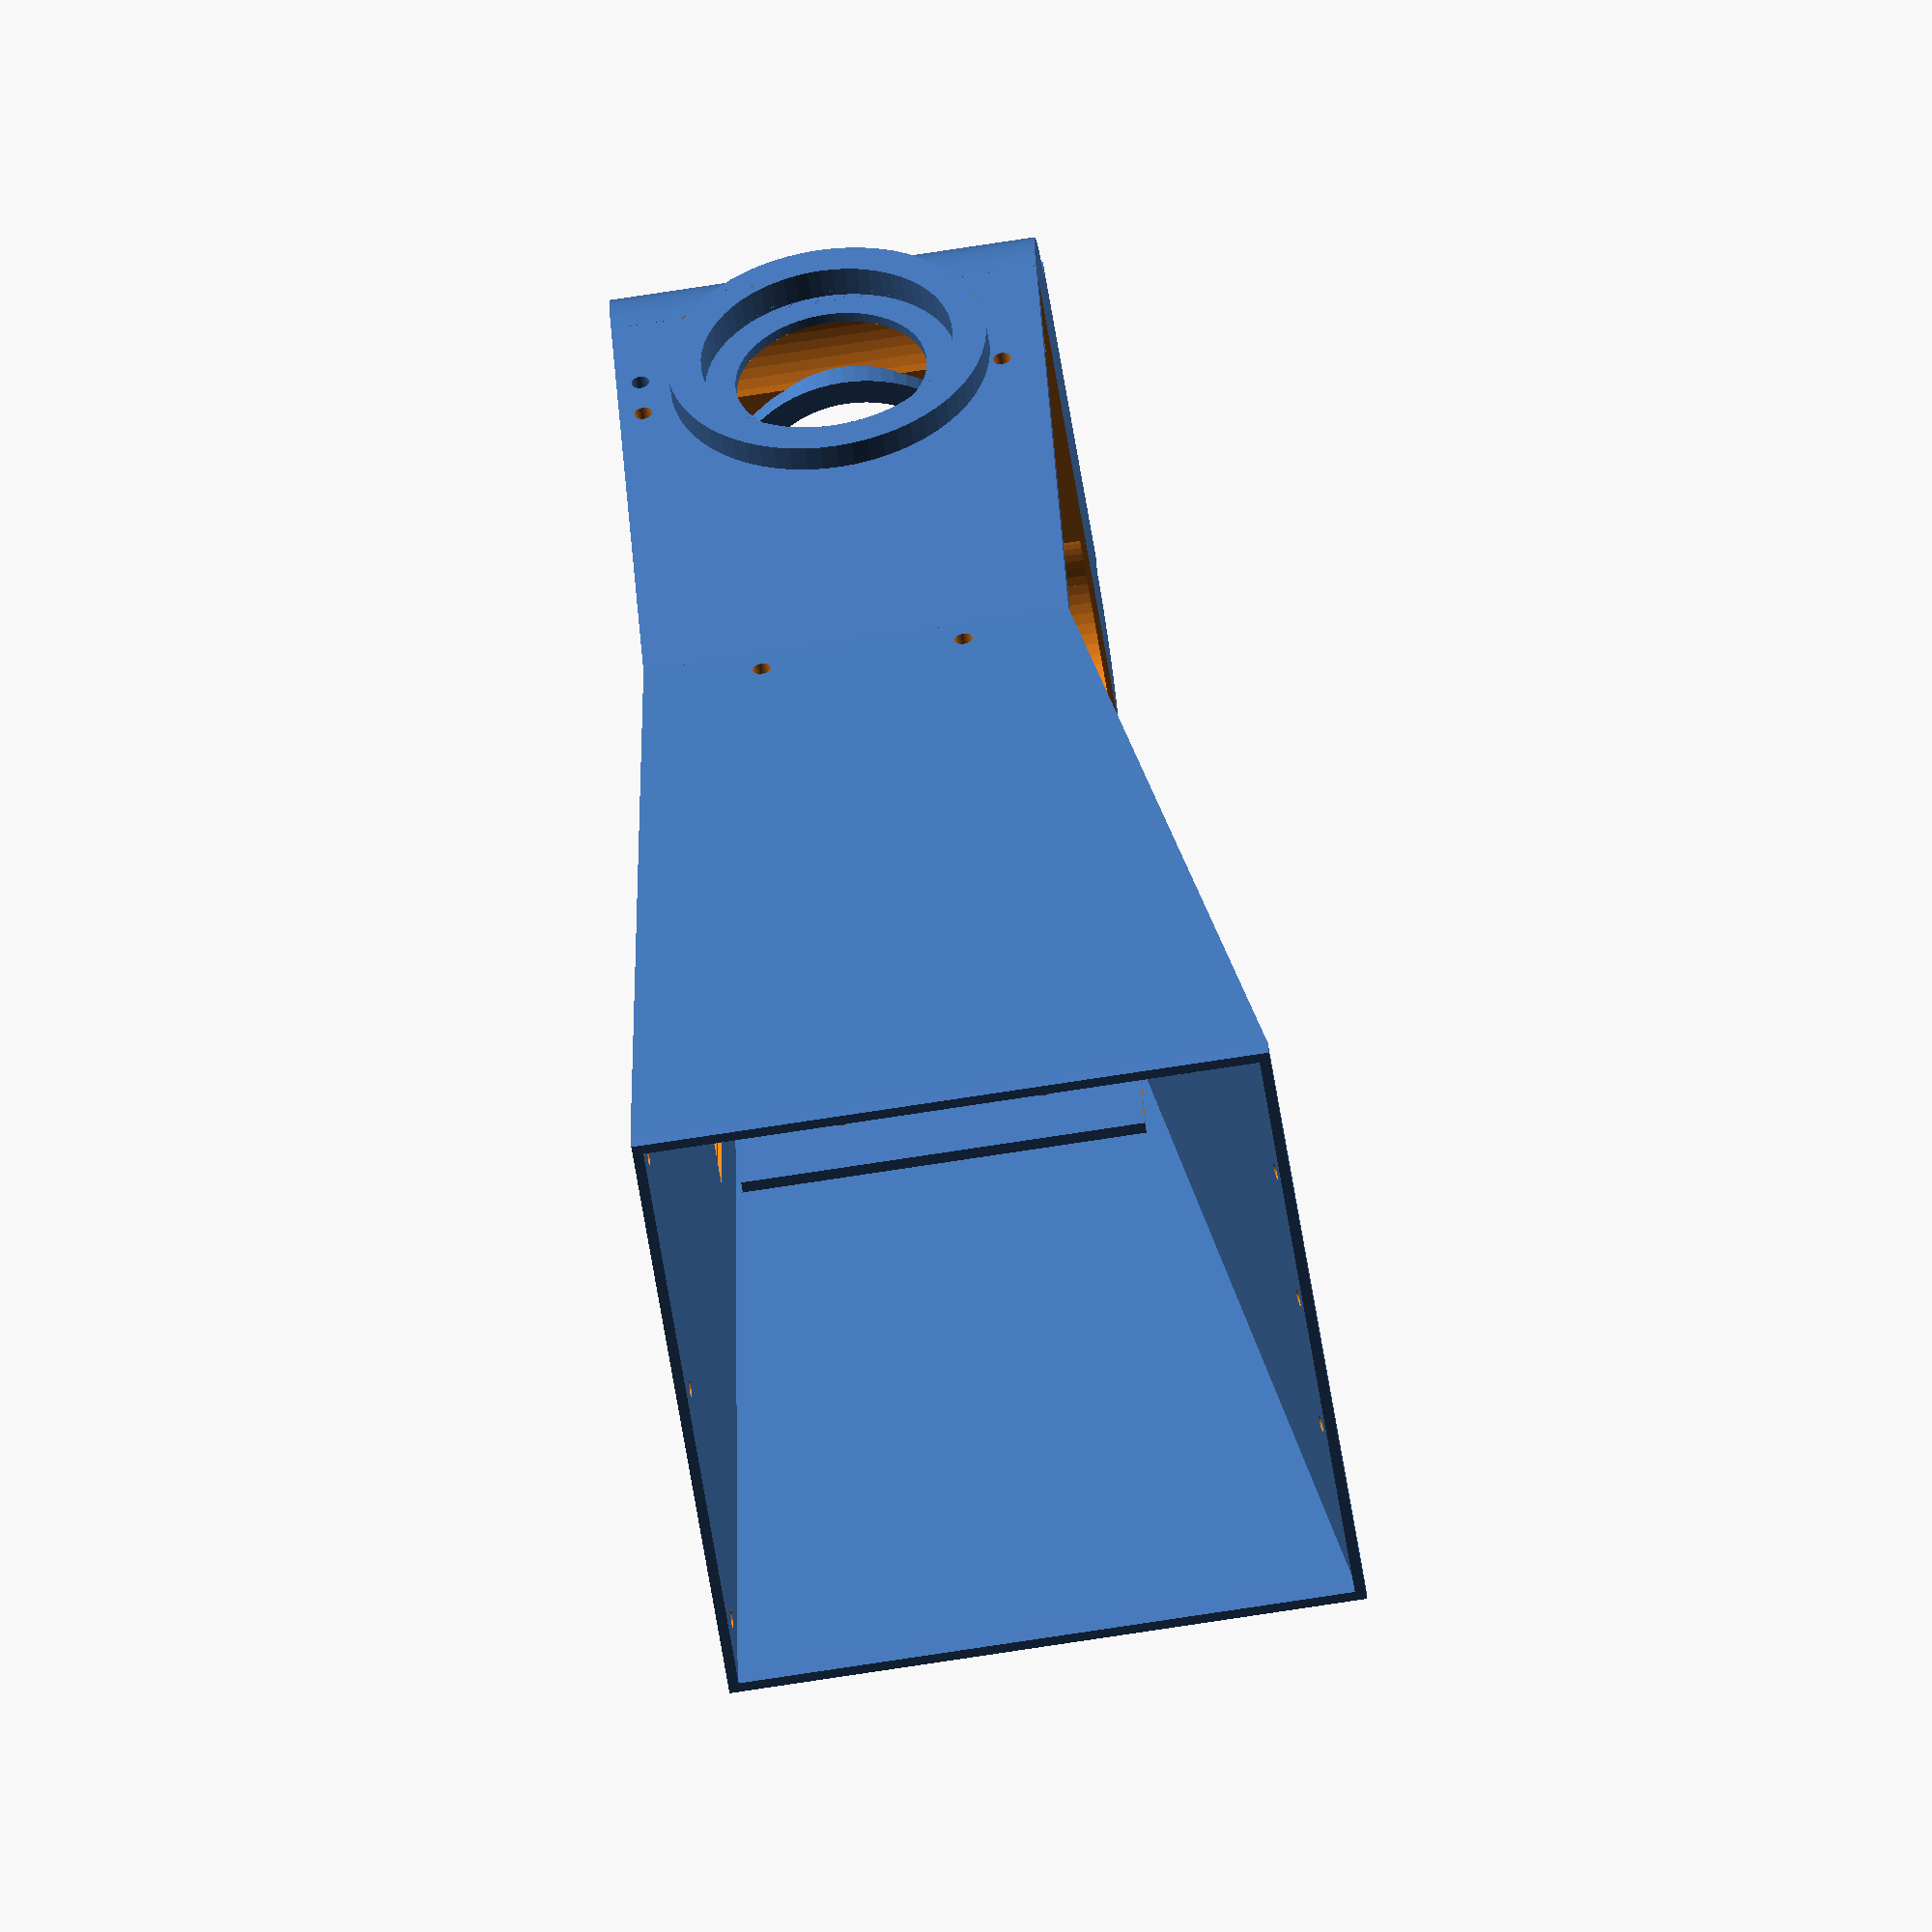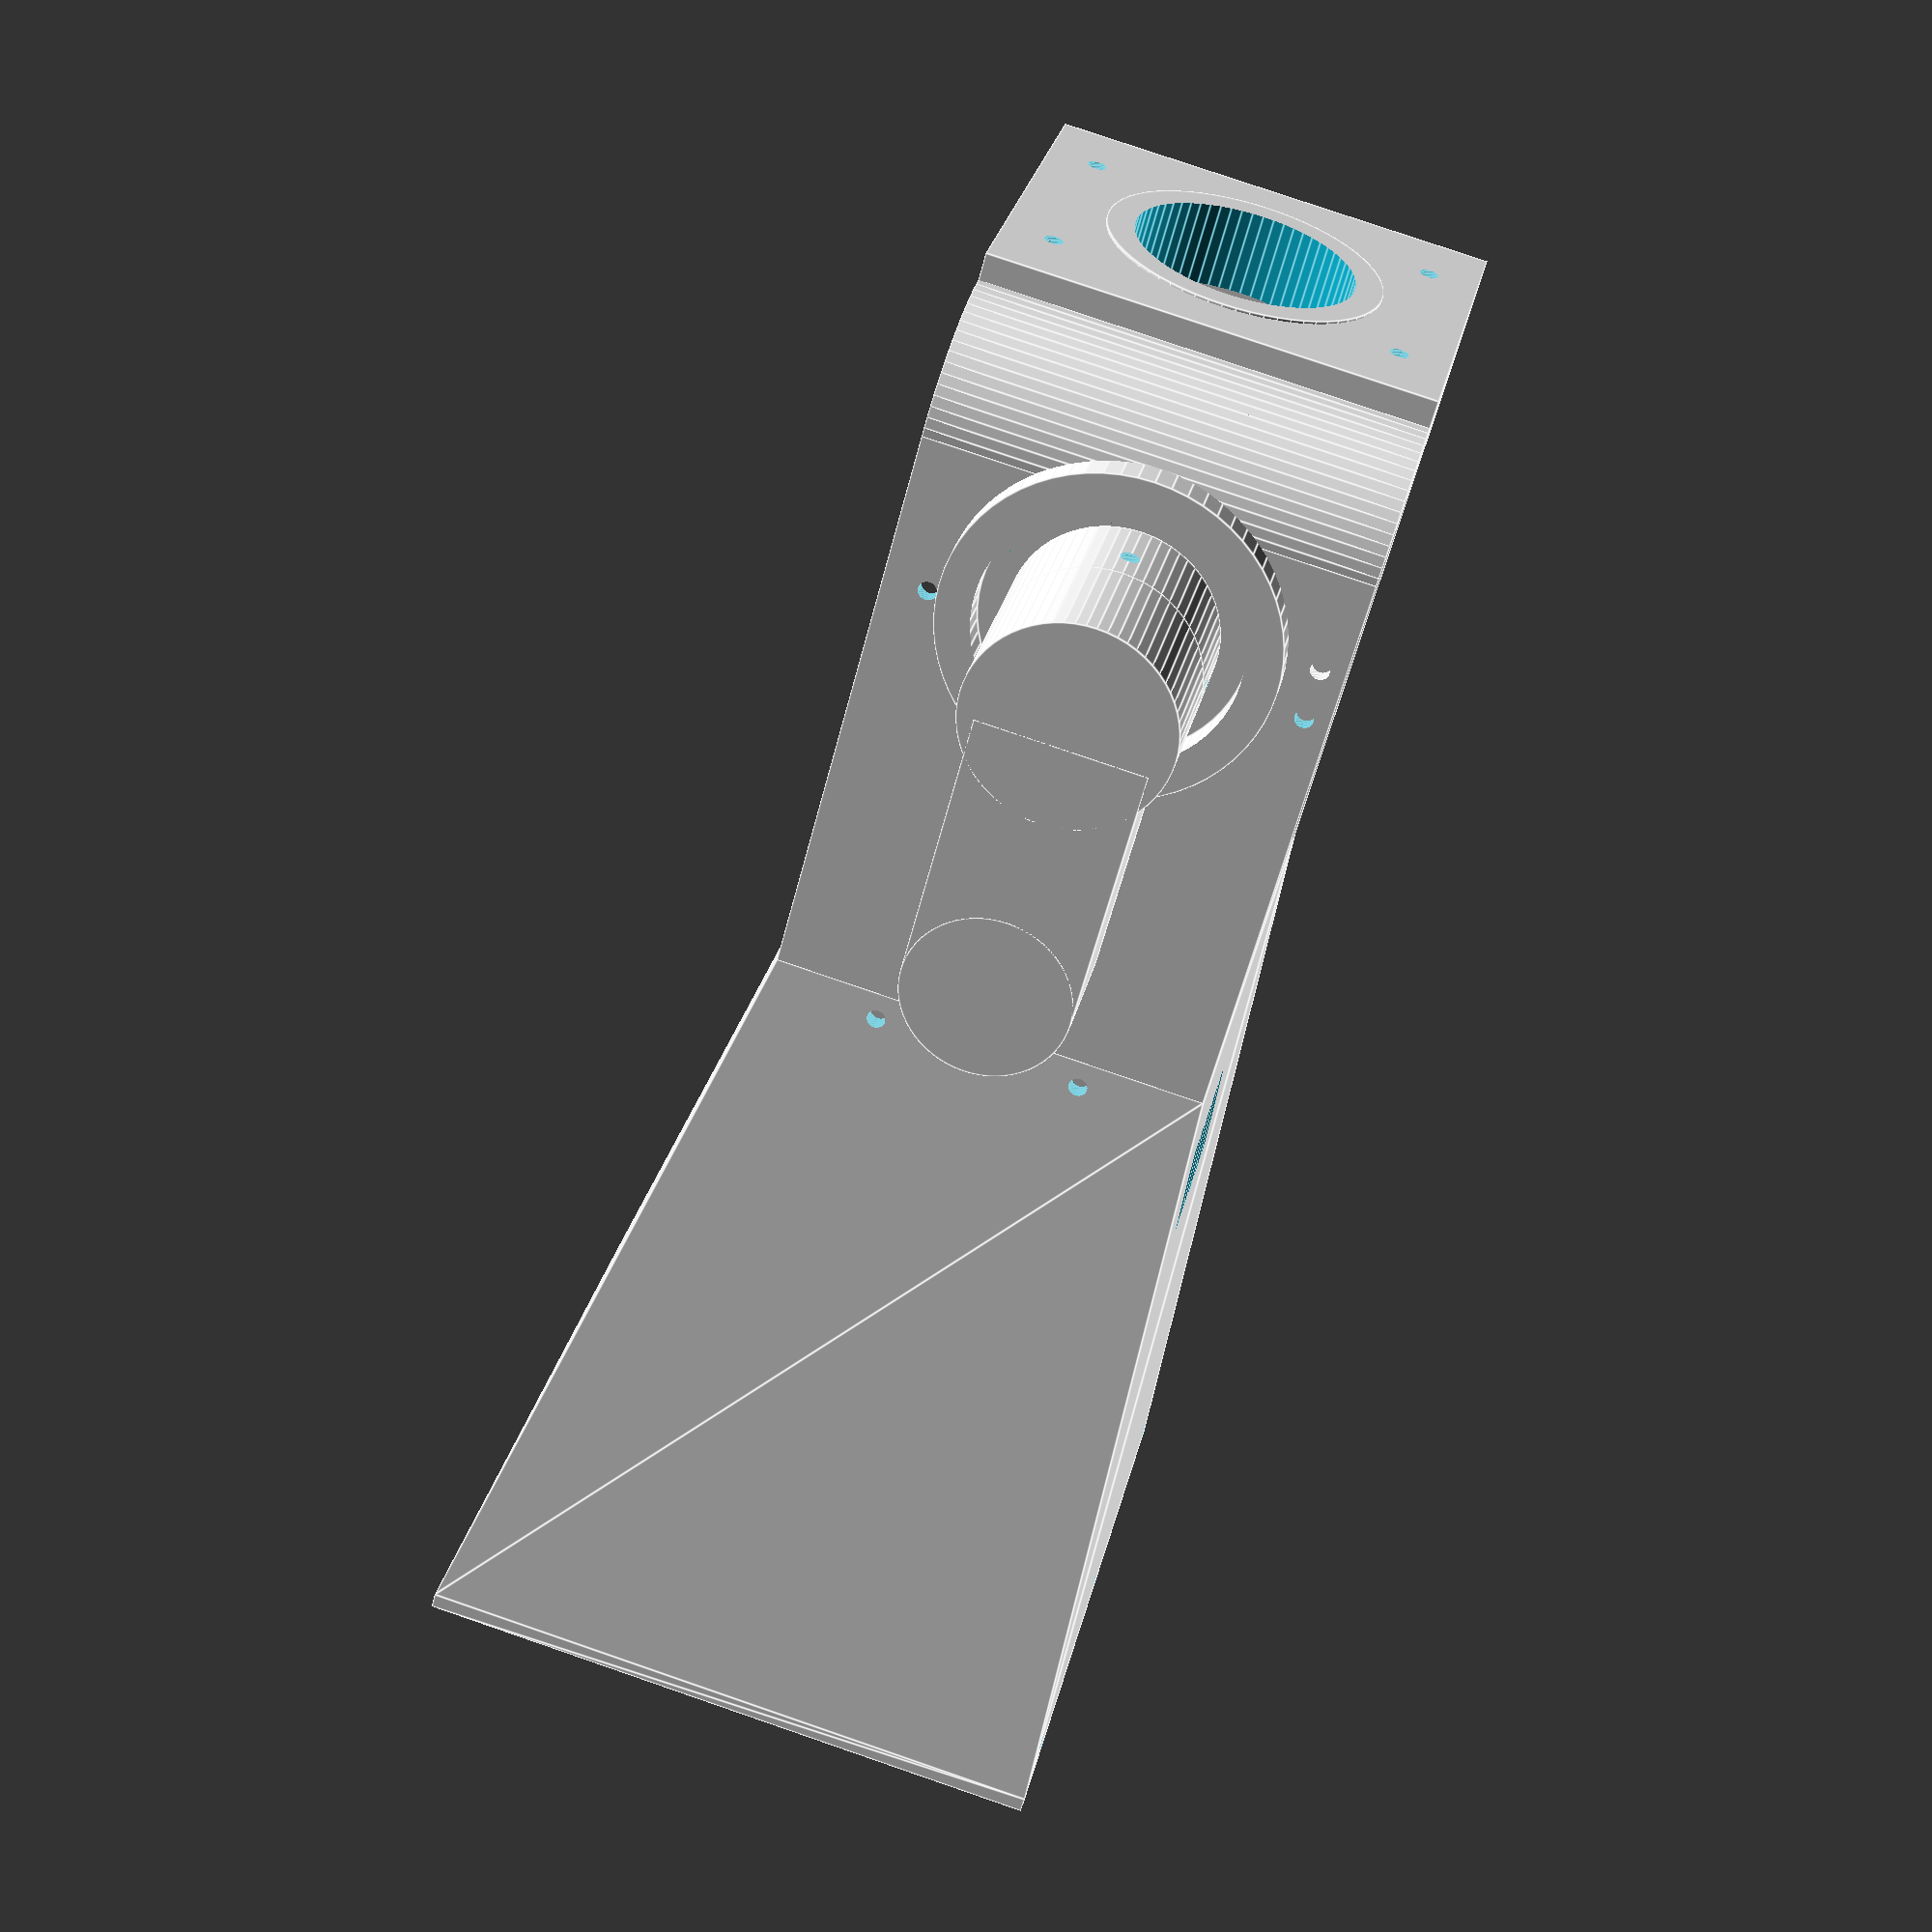
<openscad>

module legs(thickness=2) {
   difference() {
      hull() {
          cube([116+(2*thickness),126+(2*thickness),3], center = true);
          translate([10,0,150]) cube([76+(2*thickness),106+(2*thickness),10], center = true);
      }
      hull() {
          cube([116,126,4], center = true);
          translate([10,0,150]) cube([76,106,12], center = true);
      }
      //translate([10,0,150]) cube([78,110,10], center = true);
      
      
      // Löcher Anschlüsse
      if (thickness == 2) {
          translate([50,-20,124.5]) cube([10,5,18], center = true);
          translate([50,-27,124.5]) cube([10,5,18], center = true);
          translate([50,-34,124.5]) cube([10,5,18], center = true);
          translate([50,-13,124.5]) cube([10,5,18], center = true);
          translate([50,-6,124.5]) cube([10,5,18], center = true);
      }
      
      // Schraubenlöcher unten
      translate([60,0,8]) rotate([0,90,0]) cylinder(h = 8, r = 1.7, $fn = 64, center = true);
      translate([60,55,8]) rotate([0,90,0]) cylinder(h = 8, r = 1.7, $fn = 64, center = true);
      translate([60,-55,8]) rotate([0,90,0]) cylinder(h = 8, r = 1.7, $fn = 64, center = true);
      translate([-60,0,8]) rotate([0,90,0]) cylinder(h = 8, r = 1.7, $fn = 64, center = true);
      translate([-60,30 ,8]) rotate([0,90,0]) cylinder(h = 8, r = 1.7, $fn = 64, center = true);
      translate([-60,-30,8]) rotate([0,90,0]) cylinder(h = 8, r = 1.7, $fn = 64, center = true);
      
      
      schrauben_legs_upper();
   }
}

module schrauben_legs_upper() {
   translate([-10,-55,150]) rotate([90,90,0]) cylinder(h = 15, r = 1.7, $fn = 64, center = true);
   translate([28,-55,150]) rotate([90,90,0]) cylinder(h = 15, r = 1.7, $fn = 64, center = true);  
   translate([-10,55,150]) rotate([90,90,0]) cylinder(h = 15, r = 1.7, $fn = 64, center = true);
   translate([28,55,150]) rotate([90,90,0]) cylinder(h = 15, r = 1.7, $fn = 64, center = true);

}


module bottom() {

   translate([0,0,15]) rotate([0,0,90]) difference() {
       union() {
           // Bodenplatte
           cube([130,120,3], center = true);
           translate([0,-27,3]) cube([2.5,80,5], center = true);
           translate([0,27,10]) cube([75,38,20], center = true);
  
           
           // Würfel an den Seiten für Befestigung an den Beinen
           translate([62,35,4]) cube([10,50,10], center = true);
           translate([0,-55,4]) cube([130,10,10], center = true);
           translate([62,35,4]) cube([10,50,10], center = true);
       }     
       
       // schneide Beine von Boden ab
       translate([0,1,-15]) rotate([0,0,-90]) legs(thickness=15);

       // schneide Motor von Moterbefestigung ab
       translate([22.5,27.5,10]) cube([24.5,32,47], center = true);
       translate([-22.5,27.5,10]) cube([24.5,32,47], center = true);
       translate([0,27.5,18]) cube([25,22,30], center = true);
       translate([0,27.5,14]) cube([15,32,25], center = true);
       translate([-11,27.5,10]) cube([5,22,30], center = true);
       translate([11,27.5,10]) cube([5,22,30], center = true);

       // Löcher für Motorbefestigung
       translate([36,18,10]) rotate([0,90,0]) cylinder(h = 8, r = 2, $fn = 64, center = true);
       translate([36,36,10]) rotate([0,90,0]) cylinder(h = 8, r = 2, $fn = 64, center = true);
       translate([-36,18,10]) rotate([0,90,0]) cylinder(h = 8, r = 2, $fn = 64, center = true);
       translate([-36,36,10]) rotate([0,90,0]) cylinder(h = 8, r = 2, $fn = 64, center = true);

       // Löcher für die Räder
       translate([-48,27,-1]) cube([15,54,15], center = true);
       translate([48,27,-1]) cube([15,54,15], center = true);

       translate([-31,-27,-1]) cube([32,46,35], center = true);
       translate([31,-27,-1]) cube([32,46,35], center = true);


       // für Vorderradhalterungen
       translate([5,-13,0]) cylinder(h = 15, r = 1.7, $fn = 64, center = true);
       translate([-5,-13,0]) cylinder(h = 15, r = 1.7, $fn = 64, center = true);
       translate([5,-43,0])  cylinder(h = 15, r = 1.7, $fn = 64, center = true);
       translate([-5,-43,0]) cylinder(h = 15, r = 1.7, $fn = 64, center = true);    

       translate([57,-13,0]) cylinder(h = 15, r = 1.7, $fn = 64, center = true);
       translate([-57,-13,0]) cylinder(h = 15, r = 1.7, $fn = 64, center = true);
       translate([57,-43,0]) cylinder(h = 15, r = 1.7, $fn = 64, center = true);
       translate([-57,-43,0]) cylinder(h = 15, r = 1.7, $fn = 64, center = true);

       translate([51,-6,0]) cylinder(h = 15, r = 1.7, $fn = 64, center = true);
       translate([-51,-6,0]) cylinder(h = 15, r = 1.7, $fn = 64, center = true);
       translate([51,-47,0]) cylinder(h = 15, r = 1.7, $fn = 64, center = true);
       translate([-51,-47,0]) cylinder(h = 15, r = 1.7, $fn = 64, center = true);            
   }    
}

module battery() {
    difference() {
        union() {
            translate([0,0,36.5]) cube([100,10,3], center = true);
            translate([20,0,45]) cube([43,86,20], center = true);

            // Fassungen für Säulen
            translate([37,-46,40]) cube([9,9,5], center = true);
            translate([37,46,40]) cube([9,9,5], center = true); 
            translate([-25,0,40]) cube([9,9,5], center = true);      
        }
        
        // Batterie
        translate([20,0,73]) #cube([39,82,70], center = true);
        translate([20,0,49]) cube([24,90,22], center = true);
        
        // Löscher für Batterieseite
        translate([20,22,36]) cube([30,23,6], center = true);
        translate([20,-22,36]) cube([30,23,6], center = true);
        translate([10,0,36]) cube([10,15,6], center = true);
        translate([30,0,36]) cube([10,15,6], center = true); 
        
        // Säulen
        translate([37,-46,76]) #cube([5,5,75], center = true);
        translate([37,46,76]) #cube([5,5,75], center = true);
        translate([-25,0,76]) #cube([5,5,75], center = true);
        
        // Löscher auf Motorseite
        translate([-27,19,36]) cube([30,29,6], center = true);  
        translate([-27,-19,36]) cube([30,29,6], center = true);  
 
       
        translate([6,51,36]) cylinder(h = 6, r = 1.7, $fn = 64, center = true);
        translate([6,-51,36]) cylinder(h = 6, r = 1.7, $fn = 64, center = true);
        translate([47,51,36]) cylinder(h = 6, r = 1.7, $fn = 64, center = true);
        translate([47,-51,36]) cylinder(h = 6, r = 1.7, $fn = 64, center = true);
        translate([20,4,36]) cylinder(h = 6, r = 1.7, $fn = 64, center = true);
        translate([20,-4,36]) cylinder(h = 6, r = 1.7, $fn = 64, center = true);      
    }
}


module cables() {
    difference() {
        union() {
            translate([10,0,114.5]) cube([100,110,2], center = true);
            translate([20,0,105]) cube([43,86,20], center = true);
            
            // Fassungen für Säulen
            translate([39,-46,112]) cube([14,9,5], center = true);
            translate([39,46,112]) cube([14,9,5], center = true); 
            translate([-25,0,112]) cube([9,9,5], center = true);    
        }
        
        legs(thickness=10);
        
        translate([20,0,76]) cube([39,82,75], center = true);
        translate([20,0,102.5]) cube([24,90,22], center = true);
    
        // Säulen
        translate([37,-46,76]) cube([5,5,75], center = true);
        translate([37,46,76]) cube([5,5,75], center = true);
        translate([-25,0,76]) cube([5,5,75], center = true);
        
        translate([9,0,115]) loecher_cables_control();

        // Löscher
        translate([-16,14,115]) cube([25,15,6], center = true);
        translate([-16,32,115]) cube([25,12,6], center = true);
        translate([-16,-14,115]) cube([25,15,6], center = true);
        translate([-16,-32,115]) cube([25,12,6], center = true);

        translate([20,10,115]) cube([35,15,6], center = true);
        translate([20,30,115]) cube([35,15,6], center = true);
        translate([20,-10,115]) cube([35,15,6], center = true);
        translate([20,-30,115]) cube([35,15,6], center = true);   
    }
}

module schalter() {
    
    translate([0,18,6]) cube([20,2,15], center = true);
    translate([0,-18,6]) cube([20,2,15], center = true);
    
    difference() {
        cube([20,35,3], center = true);
        translate([0,-9,-12]) cylinder(h=20, r=5.7, $fn=64);
        
        // schalter
        translate([0,9,-3]) {
            cube([14,9,11.5], center=true);
            translate([0,0,6]) cube([15,10.5,1], center = true);
            translate([3,0,7]) cube([6,6,1], center=true);
        }
    }
}

module control() {
    difference() {
        union() {
            translate([10,0,134.5]) cube([90,110,2], center = true);
            translate([44,-20,123.5]) rotate([0,90,0]) schalter();
        }
        legs(10);
        
        // Löscher
        translate([-3,-47,135]) cube([22,8,6], center = true);
        translate([22,-47,135]) cube([20,8,6], center = true);
        translate([-6,8,135]) cube([28,8,6], center = true);
        translate([26,8,135]) cube([28,8,6], center = true);
        translate([-9,-20,135]) cube([34,20,6], center = true);
        translate([25,-20,135]) cube([25,20,6], center = true);
        translate([-9,30,135]) cube([34,12,6], center = true);
        translate([29,30,135]) cube([34,12,6], center = true);
        
        translate([9,0,135]) loecher_cables_control();
        translate([13,28,135]) loecher_esp32();
        
        // Motorshield L298n
        translate([7,-20,135]) {
            translate([18,18,0]) cylinder(h = 6, r = 1.7, $fn = 64, center = true);
            translate([-18,18,0]) cylinder(h = 6, r = 1.7, $fn = 64, center = true);
            translate([18,-18,0]) cylinder(h = 6, r = 1.7, $fn = 64, center = true);
            translate([-18,-18,0]) cylinder(h = 6, r = 1.7, $fn = 64, center = true);
        }
    }
}

module loecher_esp32() {
    translate([23,11.5,0]) cylinder(h = 6, r = 1.7, $fn = 64, center = true);
    translate([23,-11.5,0]) cylinder(h = 6, r = 1.7, $fn = 64, center = true);
    translate([-23,11.5,0]) cylinder(h = 6, r = 1.7, $fn = 64, center = true);
    translate([-23,-11.5,0]) cylinder(h = 6, r = 1.7, $fn = 64, center = true);
}

module neck() {
  translate([10, 0, 250]) difference() {
        translate([0, 0, 30]) cylinder(h = 15, r = 25, $fn = 64, center = true);
        translate([0, 0, 29]) cylinder(h = 40, r = 20, $fn = 64, center = true);
  }
}

module head() {
   translate([10, 0, 310]) difference() {
       union() {
           cube([80, 100, 60], center = true);
           //translate([0, 25,0]) rotate([0,90,0]) cylinder(h = 74, r = 20, $fn = 64, center = true);
           //translate([0, -25,0]) rotate([0,90,0]) cylinder(h = 74, r = 20, $fn = 64, center = true);
       }
   }
}


module motor() {
   cube([32, 24.5, 46]);
   translate([14,15,15]) rotate([90,90,0]) cylinder(h = 28, d = 3);
   translate([15,-8,15]) rotate([90,90,0]) cylinder(h = 8, r = 25);
}

module motoren() {
    translate([30,40,0]) {
        translate([-19,-75,-12]) #motor();
        translate([14,-5,-12]) rotate([0,0,180]) #motor();
        
    }
}

module halterung() {
    difference() {
        union() {
            translate([-20,6.5,0]) cube([40,3,15]);
            linear_extrude(5) polygon(points = [ [-20, 6.5], [20, 6.5], [5, 27], [-5, 27]]);
            translate([0,20,0]) cylinder(h = 5, r = 9, $fn = 64);     
       }
       
       translate([0,20, -1]) cylinder(h = 8, r = 5, $fn = 64);
       translate([15,10,10]) rotate([90,0,0]) cylinder(h = 8, r = 1.7, $fn = 64);
       translate([-15,10,10]) rotate([90,0,0]) cylinder(h = 8, r = 1.7, $fn = 64);

    }
}

module wheel() {
    cube([32,46,35], center = true);
    rotate([0,90,0]) cylinder(h = 25.5, r = 23.5, $fn = 64, center = true);
    rotate([0,90,0]) #cylinder(h = 50, r = 2.5, $fn = 64, center = true);
}

module halterungen() {
    // #wheel();
    translate([-16,0,20]) rotate([270,0,90]) halterung();
    translate([16,0,20]) rotate([270,0,270]) halterung();
}

module servo(kugellager=42) {
    cube([40.5,20,40]);
    translate([10,10,0]) cylinder(h = 45, r = 3, $fn = 64);
    translate([10,10,0]) cylinder(h = 41, r = 6.5, $fn = 64);
    
    
    // Kugellager
     translate([10,10,kugellager]) difference() {
         cylinder(h = 7, r = 23.5, $fn = 64);
         translate([0,0,-1]) cylinder(h = 9, r = 17.5, $fn = 64);
     }
         
    // Schraubenlöcher     
    difference() { 
        translate([-6.75,1.25,28]) cube([54,18.5,3.5]);
        translate([-5,5.5,27]) cylinder(h = 6, r = 2.25, $fn = 64);
        translate([-5,15,27]) cylinder(h = 6, r = 2.25, $fn = 64);
        
        translate([46,5.5,27]) cylinder(h = 6, r = 2.25, $fn = 64);
        translate([46,15,27]) cylinder(h = 6, r = 2.25, $fn = 64);
    }    
}    

/*
translate([0,0,0]) halterung();
translate([0,30,0]) halterung();
translate([60,0,0]) halterung();

translate([28,31,0]) rotate([0,0,-90]) halterungen();
translate([28,-31,0]) rotate([0,0,-90]) halterungen();
*/


module shoulder_front() {
    
    difference() {
        shoulders();
        translate([60, 0, 270]) cube([100, 120, 50], center = true);
    }
}

module shoulder_back() {
    
    difference() {
        shoulders();
        translate([-40, 0, 270]) cube([100, 120, 50], center = true);
    }
}


module shoulders_querbalken() {
 difference() {
    union() {
        translate([10, 22, 274]) cube([76, 15, 3], center = true);
        translate([10, -22, 274]) cube([76, 15, 3], center = true);
    }
    translate([10, 0, 272]) cylinder(h = 7, r = 23.5, $fn = 64);
    loecher_skeleton(); 
 }

}

module shoulders(thickness=0) {       
        difference() {
           translate([10, 0, 262]) {
            cube([80, 70, 50], center = true);
            translate([0, 35,0]) rotate([0,90,0]) cylinder(h = 80, r = 20+thickness, $fn = 64, center = true);
            translate([0, -35,0]) rotate([0,90,0]) cylinder(h = 80, r = 20+thickness, $fn = 64, center = true);       
           }

           translate([10, 0, 259]) {
            translate([-0.5, 0,0]) cube([77, 64, 34], center = true);
            translate([0, 0, -24]) cube([82, 120, 50], center = true);
            translate([-0.5, 33,0]) rotate([0,90,0]) cylinder(h = 77, r = 20, $fn = 64, center = true);
            translate([-0.5, -33,0]) rotate([0,90,0]) cylinder(h = 77, r = 20, $fn = 64, center = true);
            translate([0, 0, 23]) cylinder(h = 8, r = 23.65, $fn = 64, center = true);
            translate([0, 0, 24]) cylinder(h = 20, r = 20, $fn = 64, center = true);
            
            translate([0, 28, 24]) cube([70, 5, 4], center = true);
            translate([0, -28, 24]) cube([70, 5, 4], center = true);

            

           }
           
           torso_side();
           translate([10, -50, 259]) cube([25, 10, 10], center = true);
           mirror([0, 1, 0]) torso_side(); 
           translate([10, 50, 259]) cube([25, 10, 10], center = true);

           loecher_skeleton();
       }   
}

module torso() {           
       difference() {
            union() {
                translate([10,0,205]) cube([80,110,110], center = true);
                translate([10,0,150]) cube([78,109,10], center = true);  
            }
                
            translate([10,0,195])  cube([76,108,210], center = true);
               
            translate([-10,-55,150]) rotate([90,90,0]) cylinder(h = 8, r = 1.7, $fn = 64, center = true);
            translate([28,-55,150]) rotate([90,90,0]) cylinder(h = 8, r = 1.7, $fn = 64, center = true);  
            translate([-10,55,150]) rotate([90,90,0]) cylinder(h = 8, r = 1.7, $fn = 64, center = true);
            translate([28,55,150]) rotate([90,90,0]) cylinder(h = 8, r = 1.7, $fn = 64, center = true); 
            
       }     
       
}    

module loecher_side() {
   translate([45.5,45,242.5]) rotate([90,0,0]) cylinder(h = 30, r = 1.7, $fn = 64, center = true);
   translate([45.5,45,233]) rotate([90,0,0]) cylinder(h = 30, r = 1.7, $fn = 64, center = true);
        
   translate([45.5,-45,242.5]) rotate([90,0,0]) cylinder(h = 30, r = 1.7, $fn = 64, center = true);
   translate([45.5,-45,233]) rotate([90,0,0]) cylinder(h = 30, r = 1.7, $fn = 64, center = true);
}

module torso_side() {  
    difference() {
        union() {
            translate([10,53.5,198])  cube([80,3,125], center = true);
            translate([10,52.75,262])  cube([74,1.5,3], center = true);
            translate([10,60,238]) rotate([90,0,0]) cylinder(h = 8, r = 30, $fn = 64);
        }
        translate([10,60,238]) rotate([90,0,0]) {
          translate([0,0,-4]) cylinder(h = 17, r = 18, $fn = 64);
          translate([0,0,-4]) cylinder(h = 10, r = 23.65, $fn = 64);
        }
        translate([-38,53.5,145]) cube([20,10,20], center = true);
        translate([58,53.5,145]) cube([20,10,20], center = true);
        legs();
        schrauben_legs_upper();
        loecher_servo_plate();
        loecher_side();
     }
}

module loecher_torso() {
    translate([10,45,250]) rotate([0,90,0]) cylinder(h = 100, r = 1.7, $fn = 64, center = true);
    translate([10,-45,250]) rotate([0,90,0]) cylinder(h = 100, r = 1.7, $fn = 64, center = true);
    translate([10,45,170]) rotate([0,90,0]) cylinder(h = 100, r = 1.7, $fn = 64, center = true);
    translate([10,-45,170]) rotate([0,90,0]) cylinder(h = 100, r = 1.7, $fn = 64, center = true);
}


module torso_back() { 
    difference() {
        translate([49,0,207.5])  cube([2,104,105], center = true);
        loecher_torso();
        loecher_servo_shield();
    }
    
}

module torso_front() { 
    difference() {
        translate([-29,0,207.5])  cube([2,104,105], center = true);
        loecher_torso();
    }
}


module loecher_servo_plate(back) {
        
        translate([-22,45,233.5]) rotate([90,0,0]) cylinder(h = 30, r = 1.7, $fn = 64, center = true);
        translate([-22,-45,233]) rotate([90,0,0]) cylinder(h = 30, r = 1.7, $fn = 64, center = true);
        
        // Schraubenloecher Arme Servos
        translate([-5,37,242.5]) rotate([90,0,0]) cylinder(h = 20, r = 1.7, $fn = 64, center = true);
        translate([-5,37,233]) rotate([90,0,0]) cylinder(h = 20, r = 1.7, $fn = 64, center = true);
        translate([-5,-37,242.5]) rotate([90,0,0]) cylinder(h = 20, r = 1.7, $fn = 64, center = true);
        translate([-5,-37,233]) rotate([90,0,0]) cylinder(h = 20, r = 1.7, $fn = 64, center = true);
       
        // Schraubenloecher Head Servo
        translate([-5,-4.5,242.5]) cylinder(h = 40, r = 1.7, $fn = 64, center = true);
        translate([-5,4.5,242.5]) cylinder(h = 50, r = 1.7, $fn = 64, center = true);

        translate([45.5,-4.5,242.5]) cylinder(h = 50, r = 1.7, $fn = 64, center = true);
        translate([45.5,4.5,242.5]) cylinder(h = 50, r = 1.7, $fn = 64, center = true);
        
}



module servo_plate() {
    difference() {
        union() {
            
            // Platte
            translate([10,0,226.5]) cube([75,103.5,3], center=true);
            
            // Halterungen Motor
            translate([-4,-43,237]) cube([7,3,20], center=true);
            translate([-4,43,237]) cube([7,3,20], center=true);
            
            //Fixierung Motor
            translate([44,0,230]) cube([7,30,5], center=true);
            translate([-4,0,230]) cube([7,30,5], center=true);    
            
            translate([-21.5,-47.5,233]) cube([10,5,10],center = true); 
            translate([-21.5,47.5,233]) cube([10,5,10],center = true);  
        }
        
        translate([20,27,226]) cube([28,24,10], center=true);
        translate([20,-27,226]) cube([28,24,10], center=true);
        translate([20,0,226]) cube([28,10,10], center=true);
        
        translate([-20,0,226]) cube([20,70,10], center=true);

        skeleton_back(false);
        skeleton_front(false);
        loecher_servo_plate();

    }
}

module skeleton_pillar_back() {
 
    difference() {   
    union() {
        cube([15,10,137], center=true);    
    }
    translate([-2,-2,-24]) cube([15,10,84],center = true);
    translate([-7,-2,39]) cube([15,10,36],center = true);
  }

}

module skeleton_pillar_front() {
  difference() {   
    cube([15,15,137], center=true);
    translate([-2,-2,-24]) cube([15,15,84],center = true);
    translate([-2,-2,39]) cube([15,15,36],center = true);
  }

}

module skeleton_back(remove_shoulder=true) {
      difference() {
        union() {
            translate([40.5,47,204]) skeleton_pillar_back();
            mirror([0,1,0]) translate([40.5,47,204])  skeleton_pillar_back();
            translate([40.5,0,223.5]) cube([15,90,3],center = true);
            translate([40.5,0,271]) cube([15,90,3],center = true);
            translate([28,51,150]) cube([10,2,10],center = true);
            translate([28,-51,150]) cube([10,2,10],center = true);
        }
        translate([9,0,135]) loecher_cables_control();
 
        translate([43,-4.5,271]) cylinder(h = 20, r = 3, $fn = 64, center = true);
        translate([43,4.5,271]) cylinder(h = 20, r = 3, $fn = 64, center = true);
        
        schrauben_legs_upper();
        if (remove_shoulder) {
            shoulders(20);
        }
        loecher_torso();
        loecher_servo_plate();
        loecher_side();
    }
}

module skeleton_front(remove_shoulder=true) {
        difference() {
           union() {
            translate([-21.5,44.5,204]) mirror([1,0,0])   skeleton_pillar_front();
            translate([-21.5,-44.5,204]) mirror([1,1,0])   skeleton_pillar_front();
            translate([-21.5,0,271]) cube([15,90,3],center = true);
            translate([-9,51,150]) cube([10,2,10],center = true);
            translate([-9,-51,150]) cube([10,2,10],center = true);             
        }
        translate([9,0,135]) loecher_cables_control();

        loecher_skeleton();

        schrauben_legs_upper();
        if (remove_shoulder) {
            shoulders(20);
        }
        loecher_torso();
        loecher_servo_plate();
    }
}

module loecher_skeleton() {
    translate([-21,20,271]) cylinder(h = 40, r = 1.7, $fn = 64, center = true);
    translate([-21,-20,271]) cylinder(h = 40, r = 1.7, $fn = 64, center = true);

    translate([41,20,271]) cylinder(h = 40, r = 1.7, $fn = 64, center = true);
    translate([41,-20,271]) cylinder(h = 40, r = 1.7, $fn = 64, center = true);
}


module loecher_cables_control(middle=true) {
    if (middle == true) {
        translate([-14,0,0]) cylinder(h = 15, r = 1.7, $fn = 64, center = true);
    }
    translate([33,46,0]) cylinder(h = 15, r = 1.7, $fn = 64, center = true);
    translate([-29,43,0]) cylinder(h = 15, r = 1.7, $fn = 64, center = true);
    translate([33,-46,0]) cylinder(h = 15, r = 1.7, $fn = 64, center = true);
    translate([-29,-43,0]) cylinder(h = 15, r = 1.7, $fn = 64, center = true);
}


module servos() {
    translate([0,-10.5,228]) rotate([90,0,0])#servo();
    translate([0,10.5,248]) rotate([270,0,0])#servo();
    translate([0,-10,228]) #servo(53);
}

//bottom();
//battery();
//rotate([180,0,0]) 
//cables();
//rotate([180,0,0]) 
//control();
//servos();
legs();

/*
difference() {
    rotate([90,0,0]) torso_side();
  //  translate([-49,-370,40]) cube([100,200,50]);
}

difference() {
   cylinder(h = 7, r = 25, $fn = 64);
   translate([0,0,-1]) cylinder(h = 9, r = 23.65, $fn = 64);
}
*/

//rotate([90,0,0])  
torso_side();
//rotate([270,0,0]) 
mirror([0, 1, 0]) torso_side(); 
//torso_front();
//rotate([0,-90,0]) 
//torso_back();

//rotate([0,270,0]) 
//skeleton_front();
//skeleton_back();
//shoulders_querbalken();
//servo_plate();
//rotate([0,-90,0]) 
shoulder_front();
//rotate([0,90,0]) 
shoulder_back();
//servo shield
neck();
//head();


module loecher_servo_shield() {
     translate([45,-8,195]) {
        //cube([5,62,26], center=true);
        translate([0,28,9.5]) rotate([0,90,0]) cylinder(h = 20, r = 1.5, $fn = 64, center = true);
        translate([0,-28,9.5]) rotate([0,90,0]) cylinder(h = 20, r = 1.5, $fn = 64, center = true);
        translate([0,-28,-9.5]) rotate([0,90,0]) cylinder(h = 20, r = 1.5, $fn = 64, center = true);
        translate([0,28,-9.5]) rotate([0,90,0]) cylinder(h = 20, r = 1.5, $fn = 64, center = true);
     }
}


module loecher_shoulder_link() {
        translate([0,8,-1])  cylinder(h = 5, r = 1.5, $fn = 64);
        translate([0,-8,-1])  cylinder(h = 5, r = 1.5, $fn = 64);
        translate([8,0,-1])  cylinder(h = 5, r = 1.5, $fn = 64);
        translate([-8,0,-1])  cylinder(h = 5, r = 1.5, $fn = 64);

        translate([0,17,11])  rotate([90,0,0]) cylinder(h = 5, r = 1.7, $fn = 64, center=true);
        translate([0,-17,11])  rotate([90,0,0]) cylinder(h = 5, r = 1.7, $fn = 64, center=true);

        translate([17,0,11])  rotate([0,90,0]) cylinder(h = 5, r = 1.7, $fn = 64, center=true);
        translate([-17,0,11])  rotate([0,90,0]) cylinder(h = 5, r = 1.7, $fn = 64, center=true);

}

module shoulder_link() {
    
    translate([10,-55,238]) rotate([90,0,0]) {
        difference() {
            translate([0,0,0]) cylinder(h = 1.5, r = 11.5, $fn = 64);
            translate([0,0,-1]) cylinder(h = 10, r = 4.5, $fn = 64);
        }

        difference() {
            
            cylinder(h = 15, r = 17.6, $fn = 64);
            translate([0,0,1.5]) cylinder(h = 25, r = 16.5, $fn = 64);
            difference() {
                translate([0,0,-1]) cylinder(h = 10, r = 16.5, $fn = 64);
                translate([-20,0,-9]) cube([40,50,22]);
            }
            translate([0,0,-1]) cylinder(h = 10, r = 4.5, $fn = 64);
            
            loecher_shoulder_link();
        }

    }
}

module upper_arm_link() {

    difference() {
        union(){
            translate([10,-64,238]) rotate([90,0,0]) cylinder(h = 18, r = 18.5, $fn = 64, center=true);
            translate([10,-72,209]) cube([30,2,50], center=true);
            translate([10,-72,185]) rotate([90,0,0]) cylinder(h = 2, r = 15, $fn = 64, center=true);

            translate([10,-84,238]) rotate([90,0,0]) cylinder(h = 23, r = 18.5, $fn = 64, center=true);
            translate([10,-84,209]) cube([30,23,50], center=true);
            translate([10,-84,185]) rotate([90,0,0]) cylinder(h = 23, r = 15, $fn = 64, center=true);
        }
        translate([10,-56,238]) rotate([90,0,0]) cylinder(h = 30, r = 17.6, $fn = 64, center=true);
         translate([10,-70,238]) rotate([90,0,0]) cylinder(h = 20, r = 10, $fn = 64, center=true);
        translate([10,-55,238]) rotate([90,0,0]) loecher_shoulder_link();
        #translate([5.5,-94,180]) rotate([-90,-90,0]) servo_elbow();
    }

}

module servo_elbow(){
    cube([22.5,11.5,24]);
    translate([5.5,5.75,0]) cylinder(h = 28.5, r = 5.5, $fn = 64);
    translate([5.5,5.75,0]) cylinder(h = 31, r = 2.5, $fn = 64);
    
    
    // Kugellager
     /*
     translate([10,10,kugellager]) difference() {
         cylinder(h = 7, r = 23.5, $fn = 64);
         translate([0,0,-1]) cylinder(h = 9, r = 17.5, $fn = 64);
     }*/
         
    // Schraubenlöcher     
    difference() { 
        translate([-5,0,17.5]) cube([32.5,11.5,3.5]);
        translate([-5,13,27]) cylinder(h = 5.6, r = 2.25, $fn = 64);
        translate([46,5.5,27]) cylinder(h = 6, r = 2.25, $fn = 64);
    }    
}   


shoulder_link();
upper_arm_link();



/*
$fn = 100; // Glättung der Rundungen

// Variablen für das Rohr
tube_diameter = 30;  // Außendurchmesser
wall_thickness = 2;  // Wandstärke
bend_radius = 20;  // Biegeradius (Mitte der Wand)
bend_angle = 90;  // Biegewinkel

// Aufruf des Moduls mit den Variablen
bend_tube(tube_diameter, wall_thickness, bend_radius, bend_angle);

module bend_tube(diameter, thickness, radius, angle) {
    difference() {
        // Äußere Rundung
        rotate_extrude(angle=angle)
            translate([radius, 0, 0])
                circle(diameter / 2);

        // Innere Rundung (Loch)
        rotate_extrude(angle=angle)
            translate([radius, 0, 0])
                circle((diameter - 2 * thickness) / 2);
    }
}
*/
</openscad>
<views>
elev=142.6 azim=188.1 roll=3.3 proj=o view=solid
elev=238.8 azim=192.4 roll=194.4 proj=p view=edges
</views>
